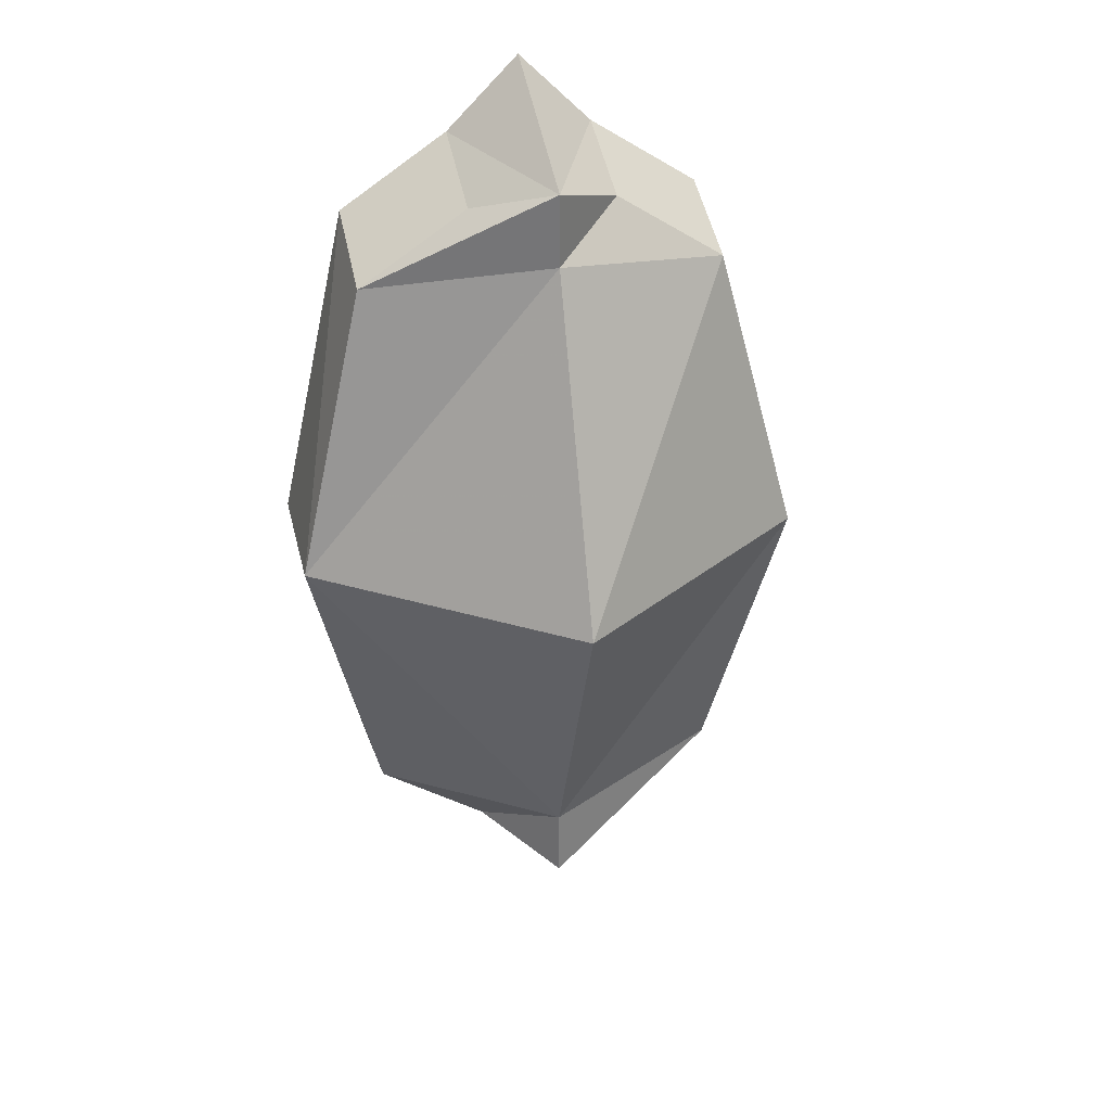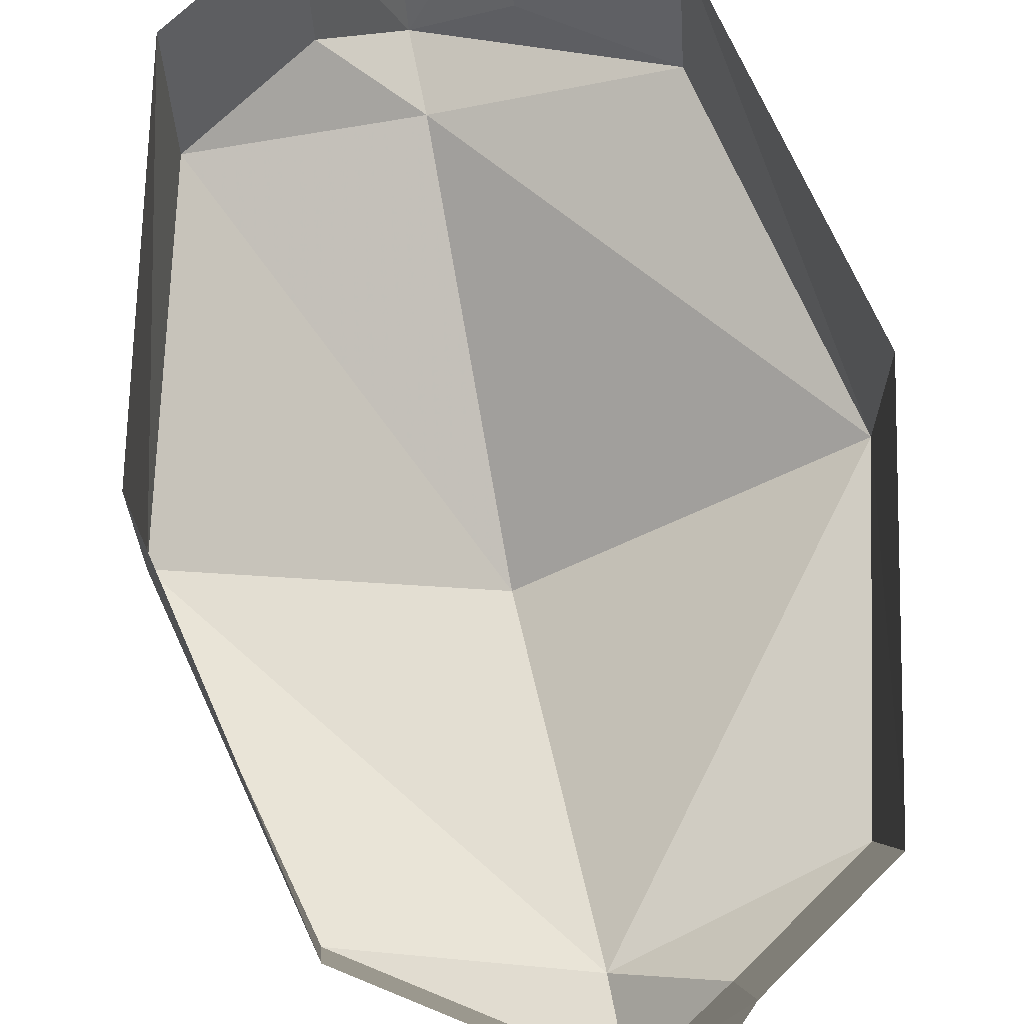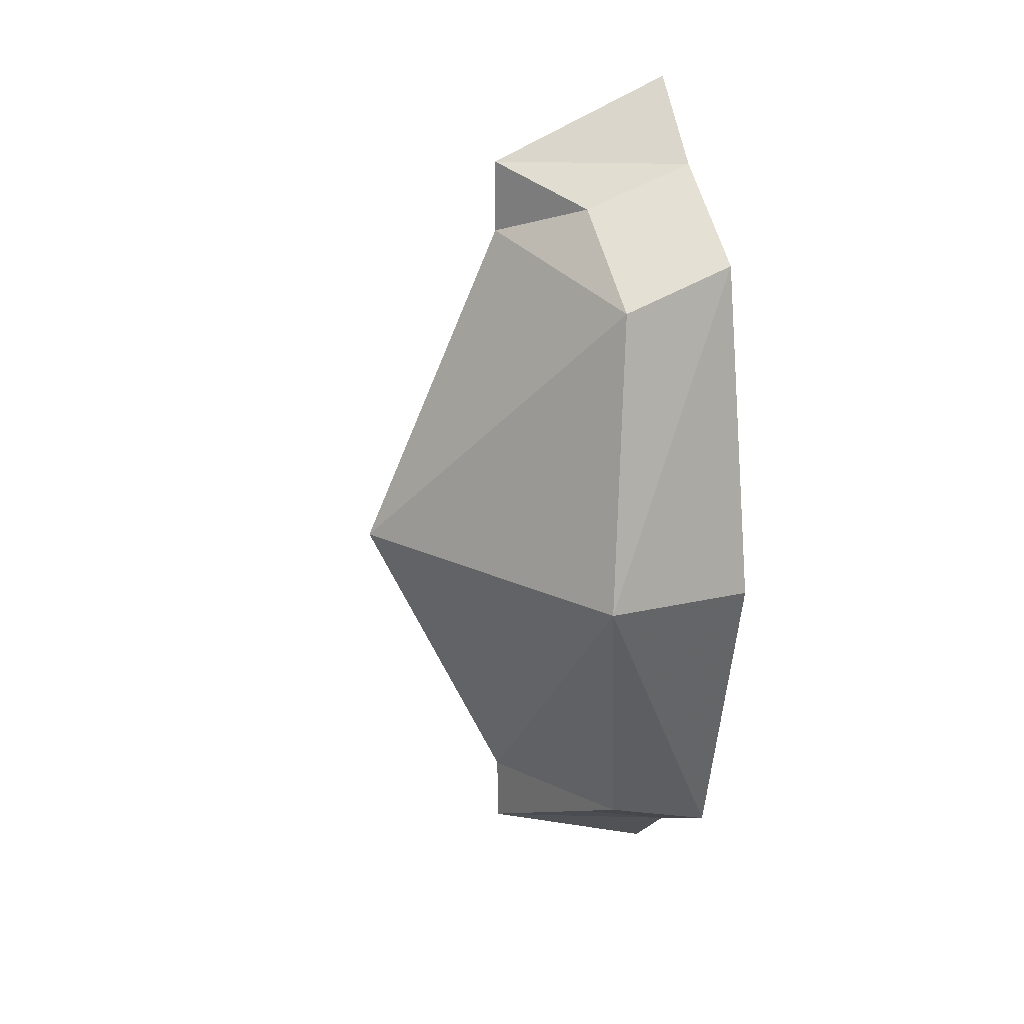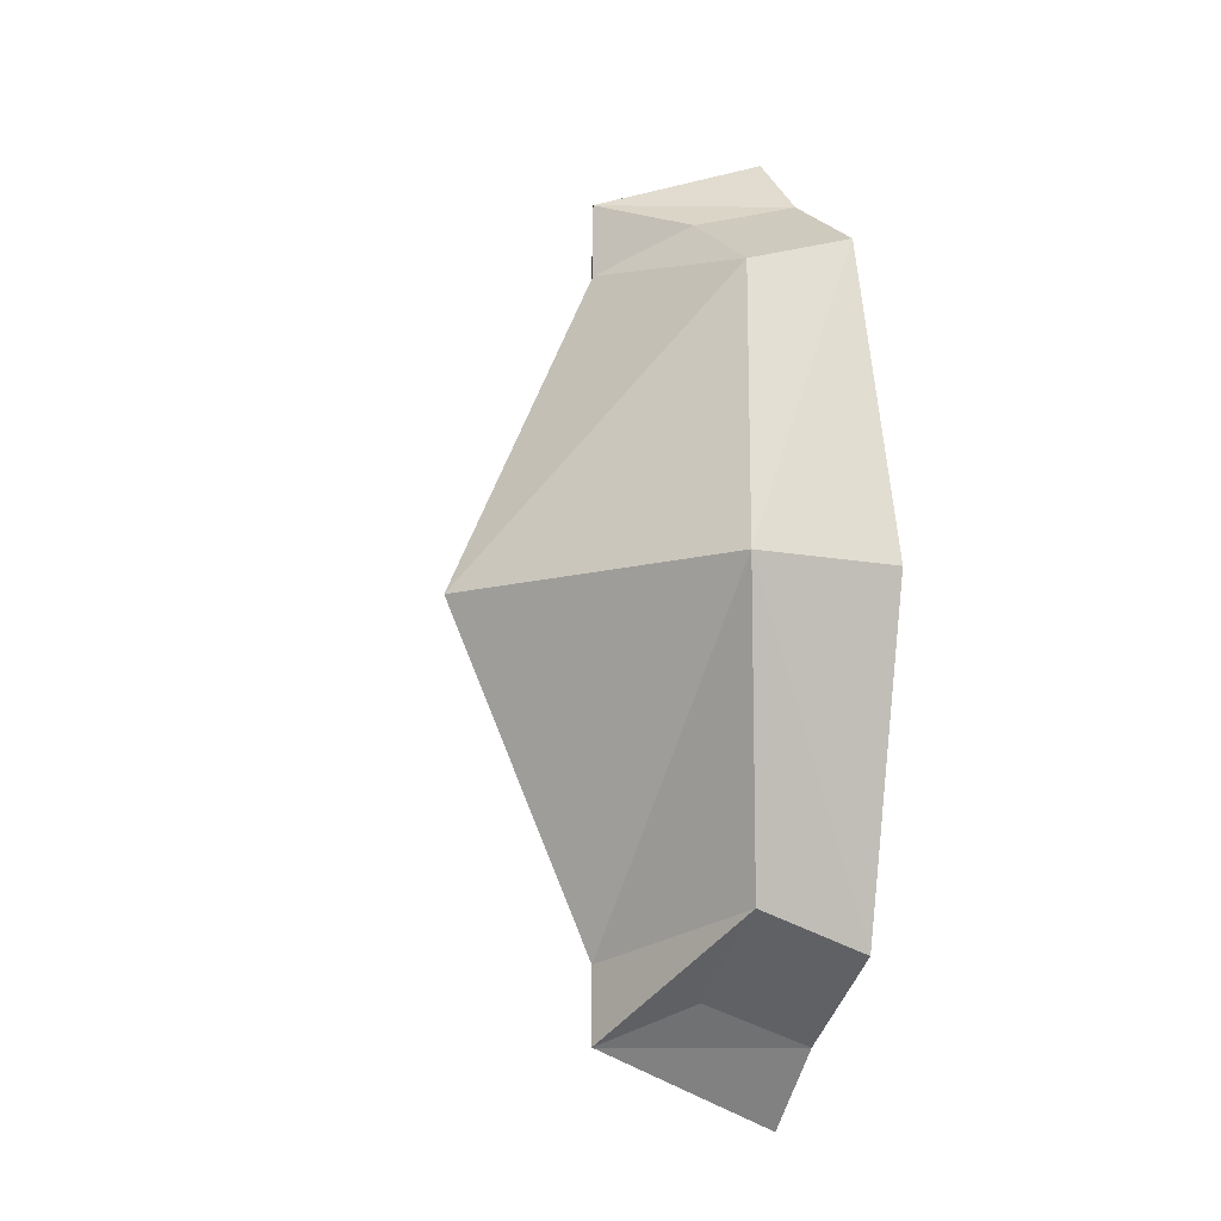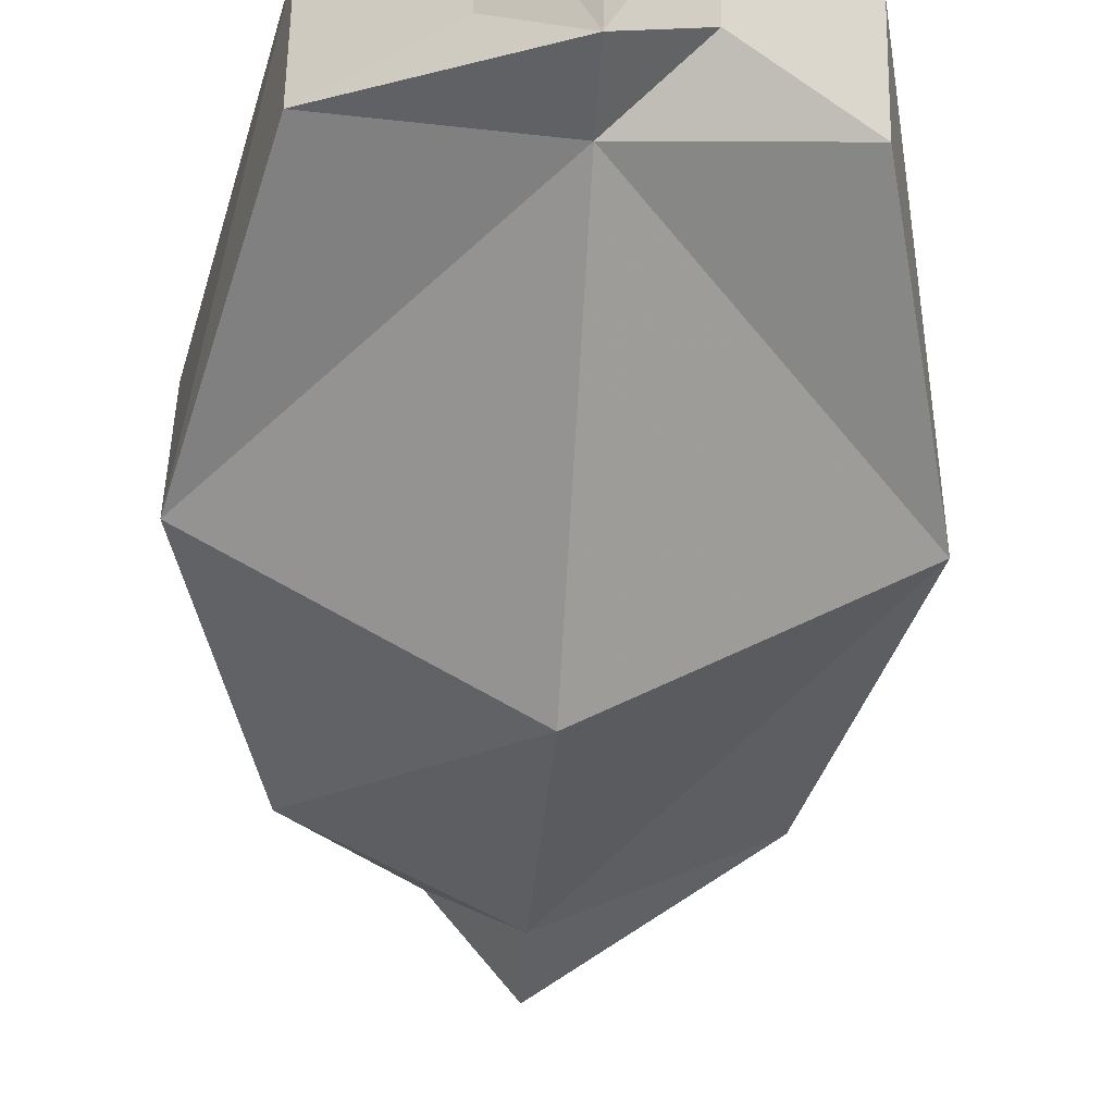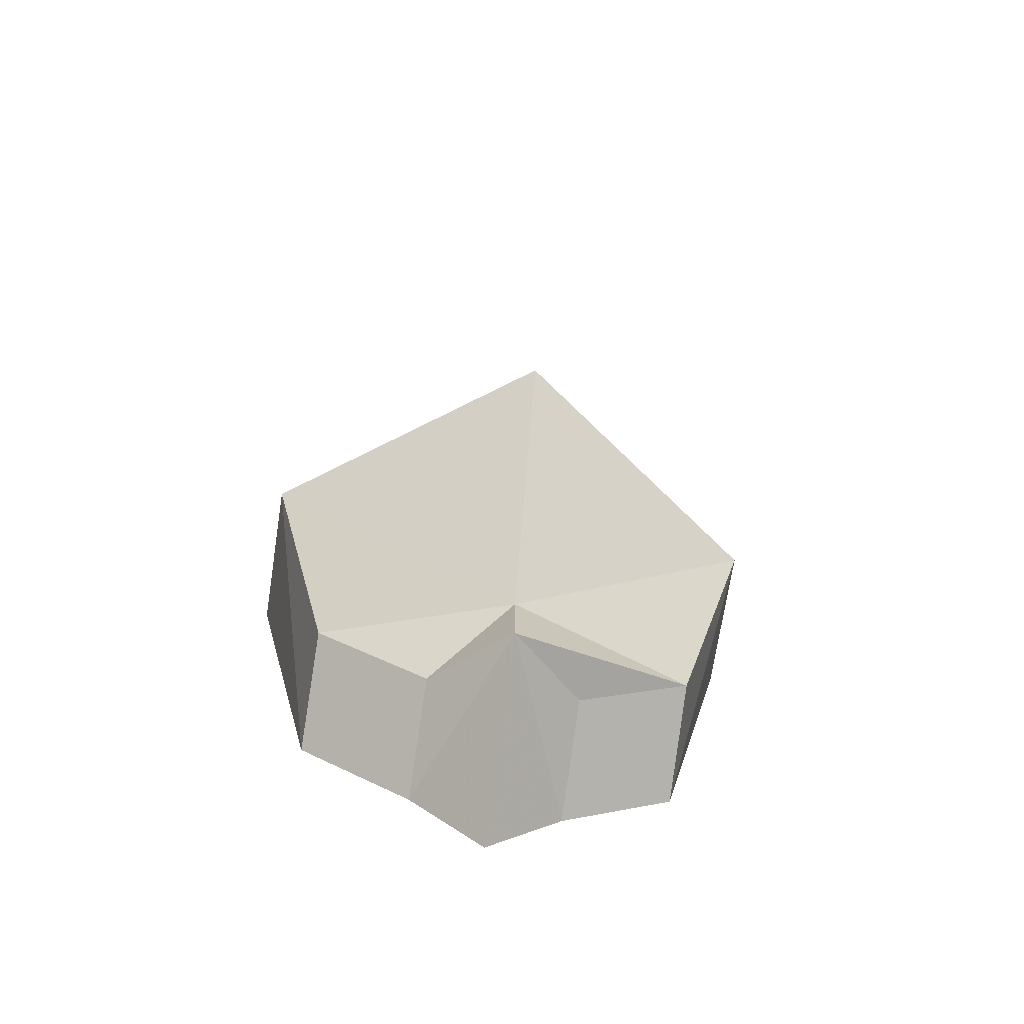
<metadata>
{"format":"obj","ext":"obj","renderer":"f3d","projection":"perspective","resolution":1024,"background":"white","views":[{"elev":32.0,"azim":-12.8,"up":"+Z"},{"elev":68.9,"azim":168.9,"up":"+Y"},{"elev":26.4,"azim":70.7,"up":"+Z"},{"elev":-13.1,"azim":66.6,"up":"+Z"},{"elev":-50.0,"azim":176.3,"up":"+Y"},{"elev":-71.4,"azim":-8.8,"up":"+Z"}]}
</metadata>
<code>
o item/palm_tree_seed/base
v -2 0 11
v -2 -3 10
v 0 -5 11
v 0 0 13
v 2 0 11
v 2 -3 10
v 5 -3 8
v 5 0 9
v 7 -4 0
v 7 0 0
v 5 0 -9
v 5 -3 -8
v 2 -3 -10
v 2 0 -11
v 0 -5 -11
v 0 0 -13
v -2 0 -11
v -2 -3 -10
v -5 -3 -8
v -5 0 -9
v -7 -4 0
v -7 0 0
v -5 0 9
v -5 -3 8
v 0 -5 -9
v 0 -5 9
v 0 -9 0
v 32 0 32
v 32 0 32
v 32 0 32
v 32 0 32
f 1 2 3
f 1 3 4
f 4 3 5
f 5 3 6
f 5 6 7
f 5 7 8
f 8 7 9
f 8 9 10
f 10 9 11
f 11 9 12
f 11 12 13
f 11 13 14
f 14 13 15
f 14 15 16
f 16 15 17
f 17 15 18
f 17 18 19
f 17 19 20
f 20 19 21
f 20 21 22
f 22 21 23
f 23 21 24
f 23 24 2
f 23 2 1
f 12 25 15
f 12 15 13
f 25 19 18
f 25 18 15
f 24 26 3
f 24 3 2
f 6 3 26
f 6 26 7
f 7 26 27
f 7 27 9
f 9 27 25
f 9 25 12
f 21 19 25
f 21 25 27
f 21 27 26
f 21 26 24

</code>
